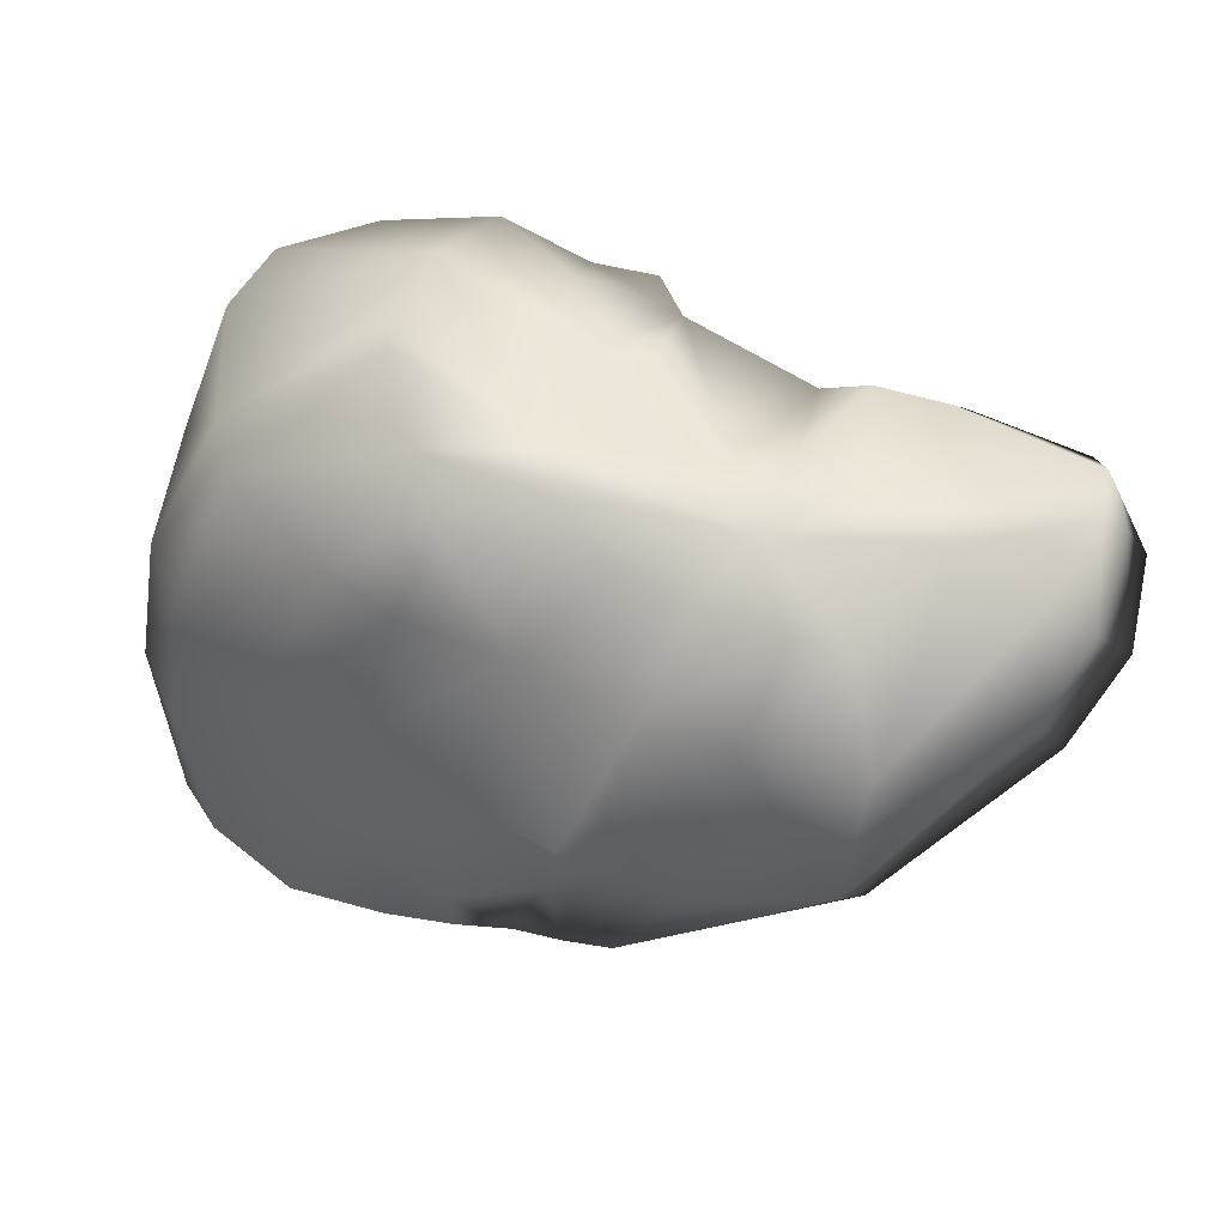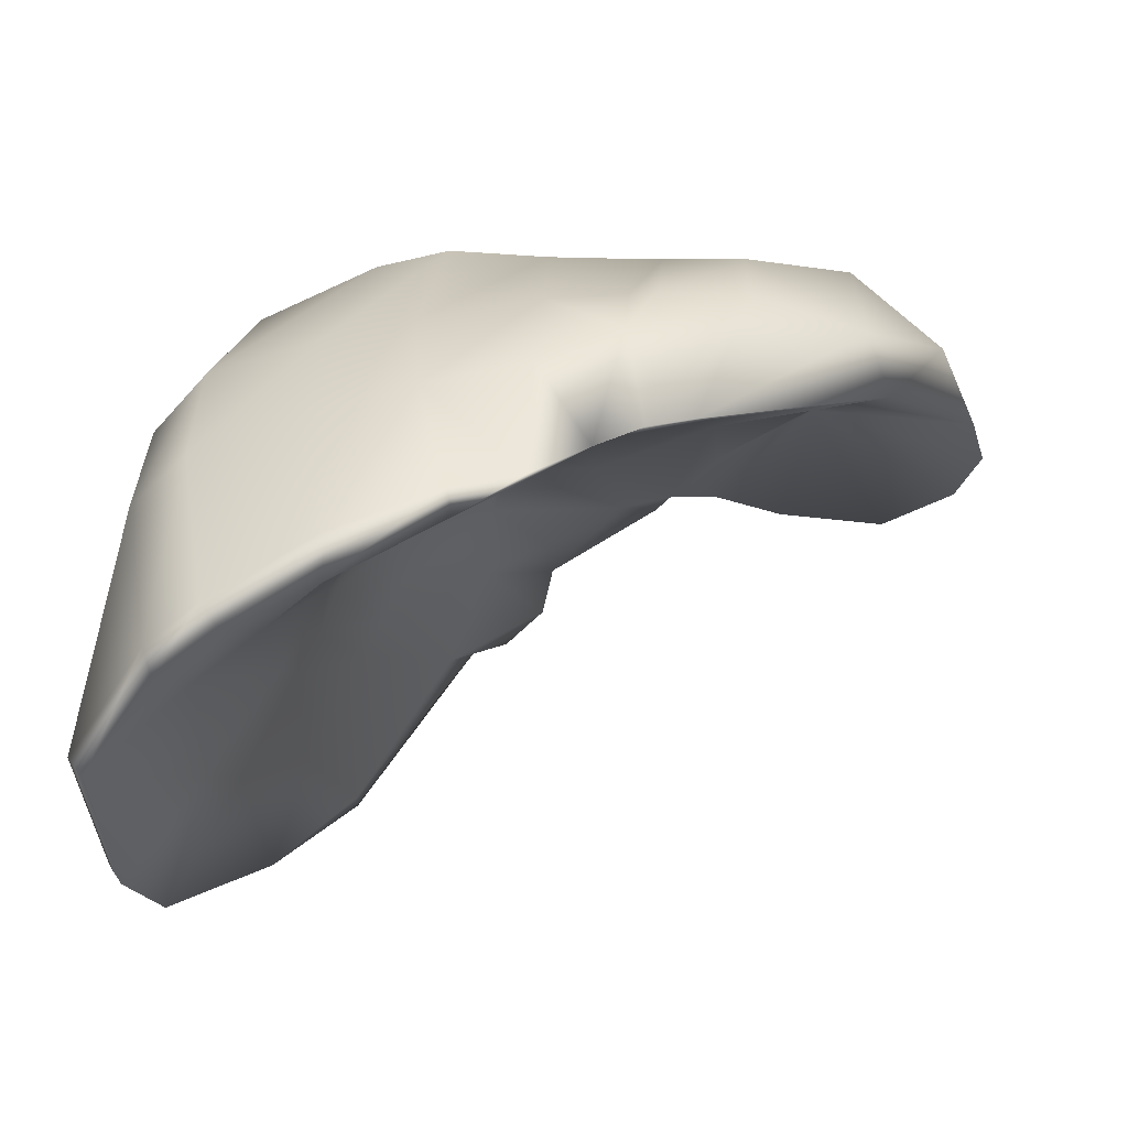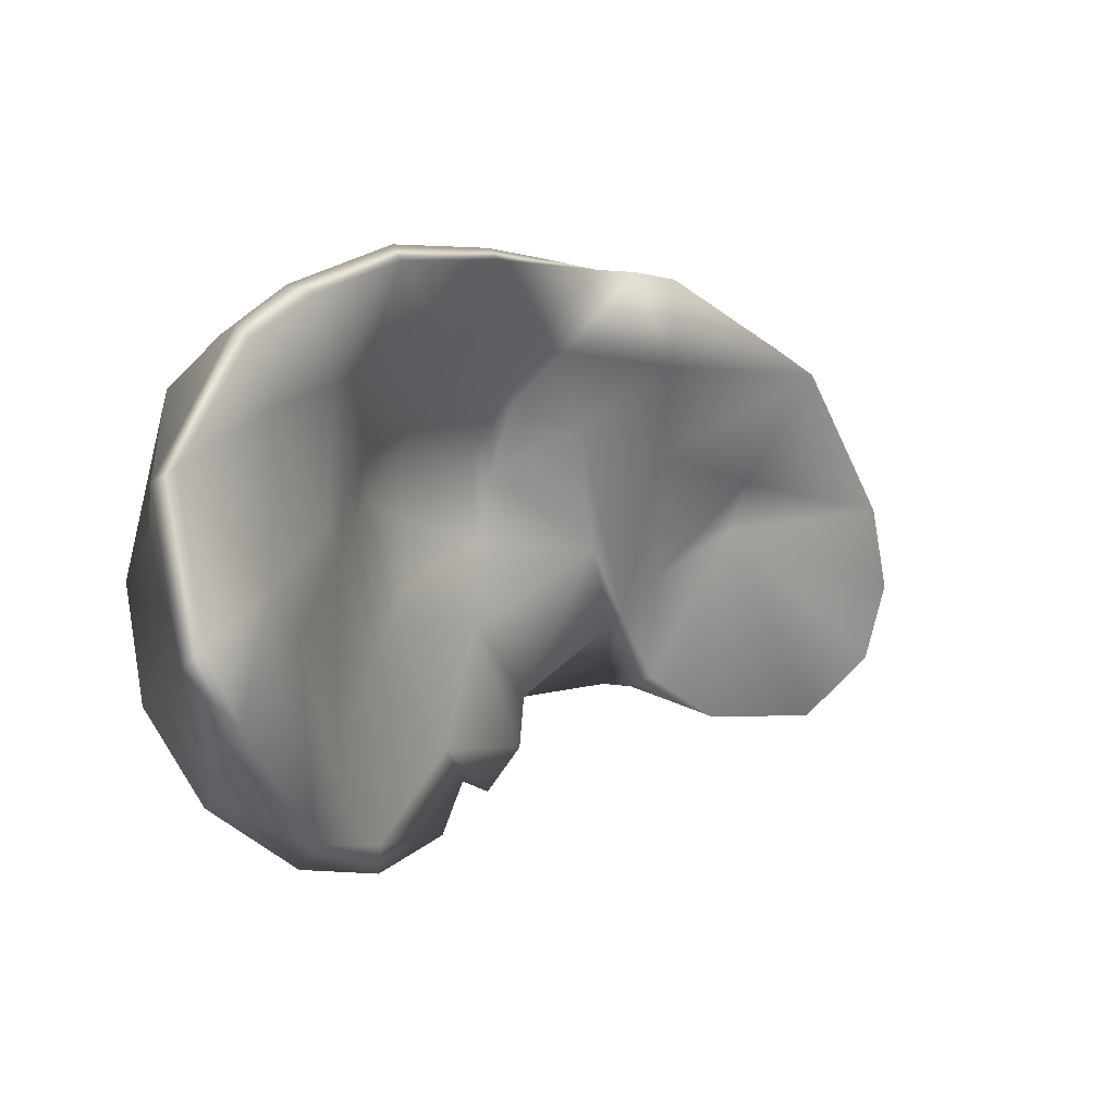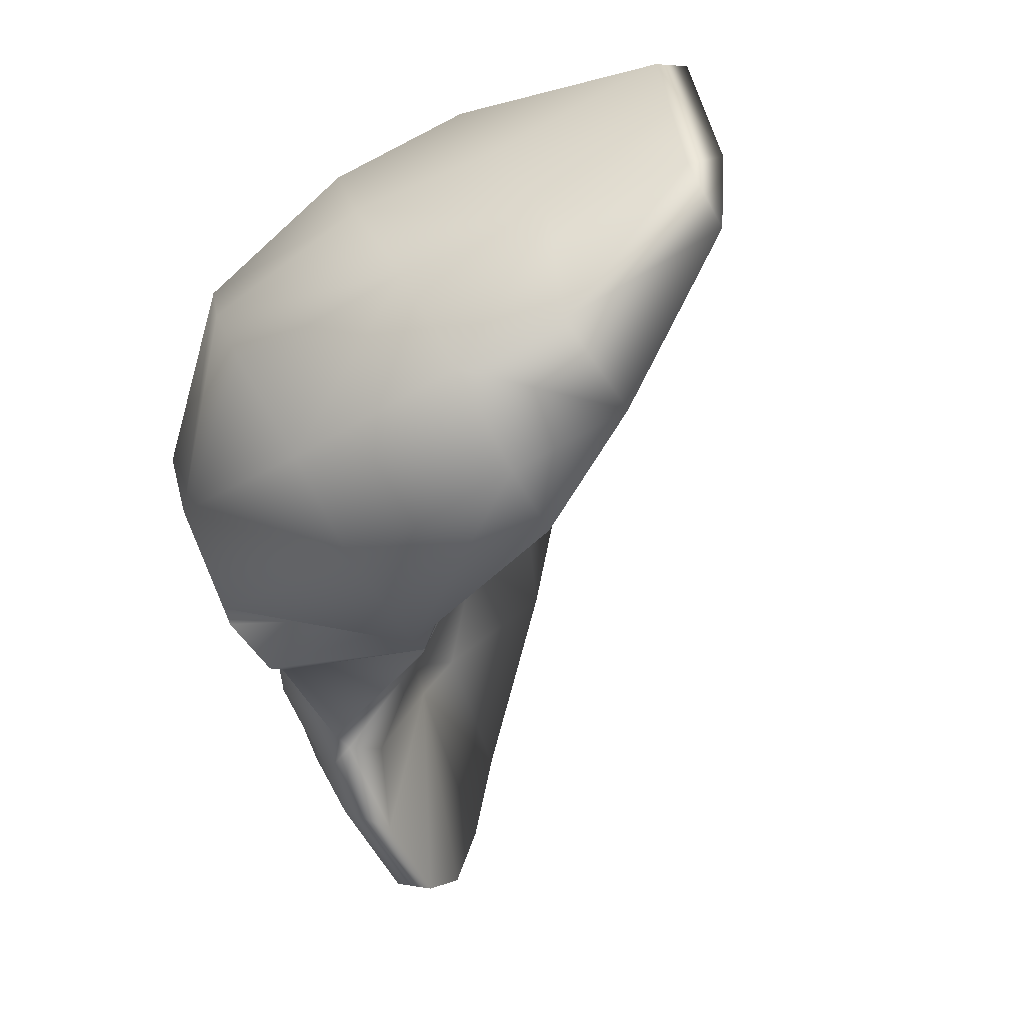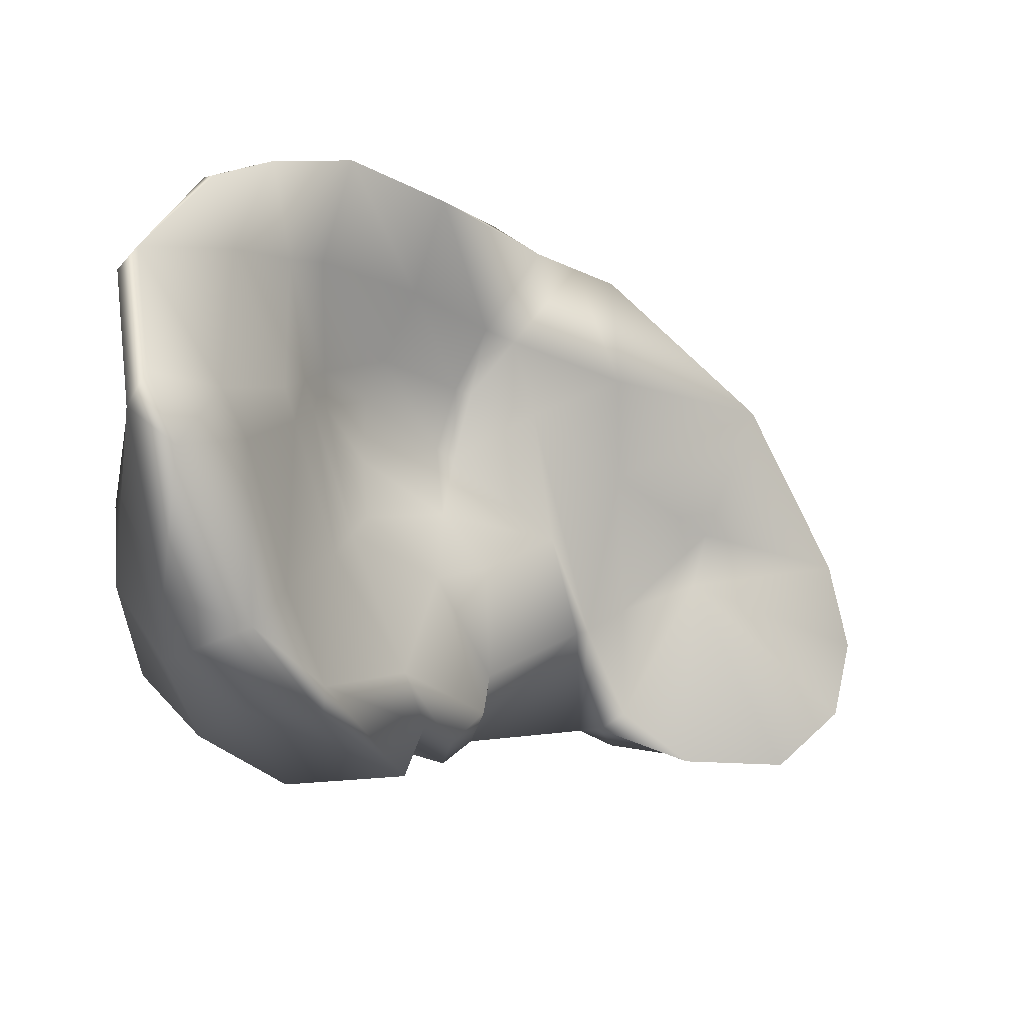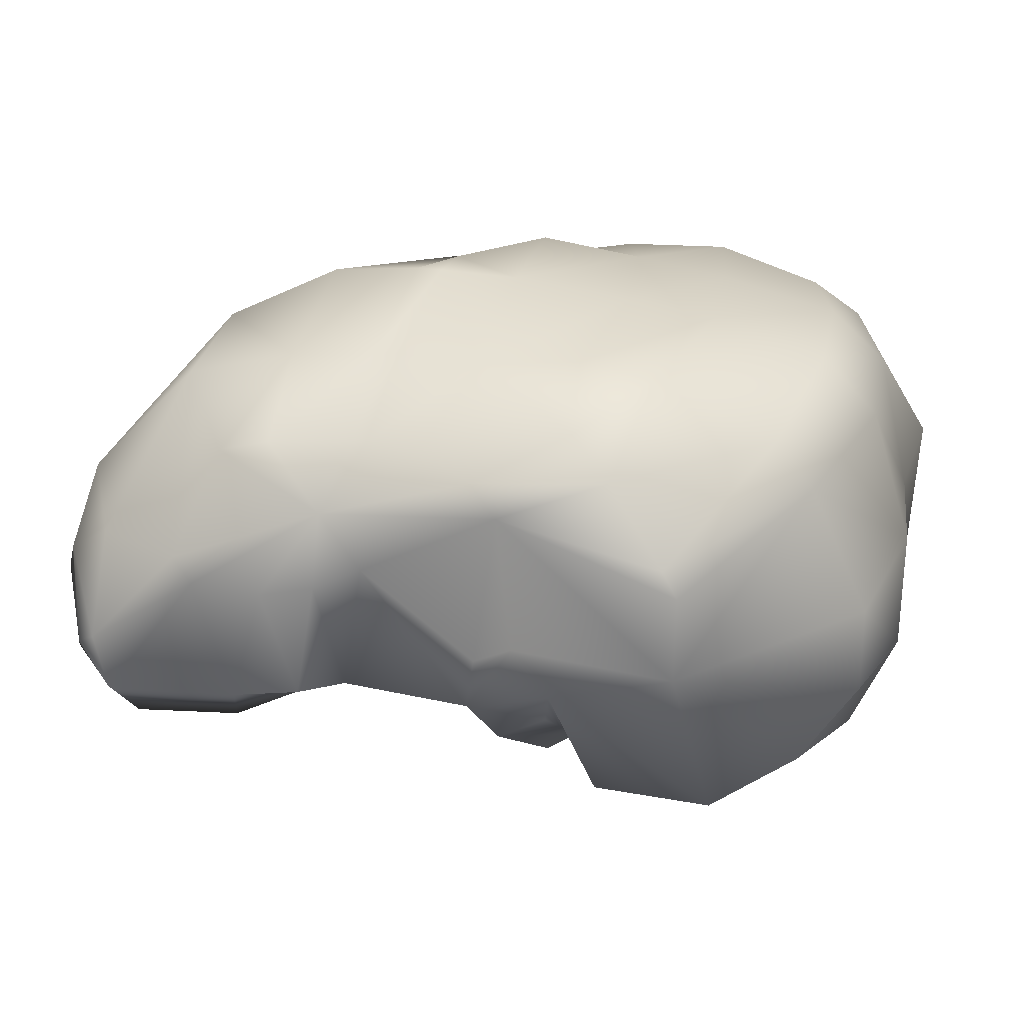
<metadata>
{"format":"obj","ext":"obj","renderer":"f3d","projection":"perspective","resolution":1024,"background":"white","views":[{"elev":67.2,"azim":21.3,"up":"+Y"},{"elev":-36.9,"azim":-1.9,"up":"+Y"},{"elev":3.0,"azim":-16.0,"up":"+Z"},{"elev":-49.6,"azim":-72.5,"up":"+Z"},{"elev":-26.7,"azim":-9.9,"up":"+Z"},{"elev":4.5,"azim":-168.7,"up":"+Z"}]}
</metadata>
<code>
g 1_Visual
v -0.9793 2.235 2.612
v -1.445 2.547 2.039
v -0.481 2.878 1.942
v -0.6428 2.345 2.572
v 0.7756 3.15 1.899
v -1.234 2.798 1.498
v -0.3868 3.374 1.275
v -0.5982 3.755 -0.01713
v -0.2546 3.914 0.2734
v -0.2014 4.201 -0.5637
v -0.3626 4.419 -0.635
v 0.3666 4.314 -0.9187
v 0.4331 4.091 0.6446
v 0.5036 3.862 1.039
v 1.608 3.846 0.8062
v 1.803 4.053 0.1614
v 1.687 4.177 -0.4436
v 1.184 4.238 -0.9265
v -0.5268 4.48 -0.634
v -0.711 3.671 -0.07686
v -1.488 3.463 -0.6029
v -1.009 3.195 0.5464
v -1.58 3.116 0.2012
v -1.471 4.557 -0.7644
v -1.556 3.337 -0.9818
v -2 2.961 0.00458
v -2.752 2.443 0.09026
v -2.617 2.611 0.3289
v -3.025 2.076 1.001
v -3.139 1.824 0.8172
v -2.892 2.315 -0.1511
v -3.292 1.623 0.6082
v -3.231 1.704 1.001
v -3.39 1.497 0.8151
v -3.062 1.915 1.225
v -3.417 1.184 1.76
v -3.154 1.378 1.886
v -3.855 0.8665 1.597
v -3.609 0.7465 2.337
v -4.045 0.5889 2.043
v -2.994 0.9619 2.572
v -2.361 1.96 2.058
v -2.208 1.457 2.622
v -2.552 2.337 1.621
v -2.675 2.476 1.314
v -1.327 2.06 2.612
v -1.698 2.455 2.073
v -1.771 2.798 1.636
v -1.901 2.769 1.667
v -2.021 2.994 1.206
v -1.87 3.034 1.137
v -1.951 3.069 0.6343
v -2.666 2.601 0.8261
v -4.546 0.3708 1.222
v -3.878 0.893 0.4225
v -3.666 1.069 0.1147
v -3.285 1.749 -0.7405
v -2.961 1.883 -1.435
v -2.268 2.8 -0.9024
v -2.057 3.137 -1.198
v -3.543 1.2 -1.3
v -4.166 0.3214 -0.3818
v -4.404 0.2179 0.1207
v -2.203 3.194 -1.611
v -2.959 1.94 -1.648
v -3.508 2.036 -1.608
v -3.119 3.318 -1.693
v -2.124 4.8 -0.6488
v -2.091 4.743 -0.8134
v -3.016 4.773 -0.504
v -3.81 3.511 -1.264
v -4.136 2.231 -1.178
v -4.173 1.457 -0.9881
v -4.524 0.4478 -0.04386
v -4.53 1.455 -0.2366
v -4.53 2.514 -0.4813
v -4.285 3.786 -0.6674
v 0.2695 4.685 -0.716
v 1.294 4.577 -0.6995
v -0.214 4.652 -0.6845
v 1.51 4.612 -0.3474
v 1.357 4.728 -0.3047
v 1.197 4.838 0.4989
v 1.552 4.595 0.3699
v 1.406 4.444 0.9734
v 0.6236 4.539 1.677
v 0.6253 3.549 2.114
v -0.1617 4.529 1.804
v -0.2235 3.56 2.456
v -0.8685 3.563 2.462
v -0.7643 4.503 1.807
v -0.949 4.497 1.811
v -1.059 3.555 2.448
v -1.096 3.14 2.567
v -1.707 2.664 2.729
v -1.753 1.782 2.656
v -1.642 3.55 2.385
v -1.591 4.563 1.742
v -2.317 4.936 1.249
v -2.315 4.591 1.754
v -2.511 3.487 2.219
v -2.461 2.597 2.57
v -2.245 1.625 2.717
v -2.988 1.269 2.7
v -3.143 2.48 2.405
v -3.158 3.41 2.081
v -2.842 4.53 1.63
v -2.592 5.02 0.9111
v -3.756 0.9243 2.402
v -3.983 2.308 2.137
v -3.972 3.319 1.785
v -3.703 4.388 1.188
v -2.965 4.976 0.2987
v -4.114 0.7609 2.137
v -4.381 2.171 1.747
v -4.358 3.153 1.344
v -3.959 4.29 0.8436
v -3.061 4.918 0.09754
v -4.679 0.5741 1.136
v -4.551 1.845 0.7509
v -4.6 2.871 0.3809
v -4.327 4.011 -0.06516
v 0.4543 5.068 0.1535
v 0.6054 5.042 0.3401
v -1.709 4.552 -0.981
v -1.835 3.248 -1.302
v -1.831 4.699 -0.3227
v -1.814 5.157 0.6622
v -0.7841 4.974 0.2637
v -1.538 4.628 -0.4213
v -0.4439 5.028 0.1338
v -0.03459 5 0.06933
v 0.2531 5.01 1.122
v -0.0977 4.953 1.181
v -0.6748 4.896 1.179
v -0.8172 4.907 1.186
v -1.206 4.942 1.131
v -1.62 5.123 0.908
v -0.4995 5.046 0.6721
v -1.032 3.261 1.952
v -1.662 4.303 0.6067
v -2.238 4.464 0.9586
v -1.177 3.674 1.543
v -1.23 3.984 0.3273
v -1.579 3.614 0.4579
v -1.551 3.923 0.8629
v -2.204 3.539 0.3418
v -1.661 4.334 0.1992
v -1.596 3.751 0.1111
v -0.8825 4.527 0.8347
v -2.154 2.945 1.963
v -2.38 3.237 1.185
v -2.76 2.921 1.607
v -1.642 3.093 1.779
v -1.916 3.45 0.9975
v -0.94 4.356 1.121
v -3.189 4.086 0.1825
v -3.561 3.321 -0.004664
v -2.514 3.83 -0.5639
v -2.697 4.273 0.3472
v -2.916 3.165 0.5937
v -2.932 3.183 -0.5848
v -3.188 3.535 0.9492
v -3.526 2.668 -0.5335
v -3.12 2.86 -0.8398
v -3.866 1.722 0.4812
v -3.559 2.563 0.5735
v -2.034 2.171 2.51
v -0.3713 4.456 0.02075
v -1.011 4.279 0.07543
v -2.356 4.306 0.4687
v -1.718 4.317 -0.3494
v 0.3778 4.511 -0.1319
v -0.06669 4.47 0.6918
v 1.263 4.513 -0.2392
v -3.612 2.435 1.436
v -2.605 3.747 1.196
v -3.223 2.197 1.804
v -2.156 3.912 1.196
v -3.469 1.888 0.9649
v -3.801 1.561 1.806
f 1 2 3
f 3 4 1
f 3 5 4
f 3 2 6
f 6 7 3
f 7 6 8
f 8 9 7
f 9 8 10
f 10 8 11
f 11 12 10
f 10 12 13
f 13 9 10
f 9 13 14
f 14 7 9
f 7 14 5
f 5 3 7
f 5 14 15
f 13 15 14
f 16 15 13
f 17 16 13
f 18 17 13
f 12 18 13
f 19 11 8
f 8 20 19
f 21 20 22
f 22 23 21
f 24 19 20
f 20 21 24
f 25 24 21
f 21 23 26
f 21 26 25
f 27 28 29
f 29 30 27
f 31 27 30
f 30 32 31
f 32 30 33
f 33 34 32
f 35 33 30
f 30 29 35
f 36 33 35
f 35 37 36
f 34 33 36
f 36 38 34
f 38 36 39
f 39 40 38
f 36 37 41
f 41 39 36
f 41 37 42
f 42 43 41
f 44 42 37
f 37 35 44
f 45 44 35
f 35 29 45
f 2 1 46
f 46 47 2
f 2 48 6
f 48 2 47
f 47 49 48
f 49 47 42
f 42 44 49
f 50 49 44
f 44 45 50
f 51 48 49
f 49 50 51
f 6 48 51
f 51 22 6
f 22 51 52
f 52 23 22
f 52 26 23
f 52 53 28
f 28 26 52
f 29 28 53
f 8 6 22
f 22 20 8
f 38 54 55
f 55 34 38
f 34 55 56
f 56 32 34
f 32 56 57
f 57 31 32
f 31 57 58
f 58 59 31
f 58 60 59
f 61 57 56
f 56 62 61
f 62 56 55
f 55 63 62
f 55 54 63
f 64 60 58
f 58 65 64
f 58 61 65
f 61 66 65
f 64 65 66
f 66 67 64
f 60 64 68
f 68 69 60
f 70 68 67
f 67 71 70
f 71 67 66
f 66 72 71
f 61 62 73
f 62 63 74
f 73 62 74
f 74 75 73
f 72 73 75
f 75 76 72
f 71 72 76
f 76 77 71
f 71 77 70
f 67 68 64
f 54 38 40
f 18 12 78
f 78 79 18
f 78 12 11
f 11 80 78
f 79 81 17
f 17 18 79
f 82 83 84
f 84 81 82
f 81 84 16
f 16 17 81
f 84 85 15
f 15 16 84
f 83 86 85
f 85 84 83
f 85 87 5
f 5 15 85
f 87 85 86
f 87 86 88
f 88 89 87
f 89 4 87
f 4 5 87
f 89 90 1
f 1 4 89
f 88 91 90
f 90 89 88
f 91 92 93
f 93 90 91
f 46 94 95
f 95 96 46
f 97 95 94
f 94 93 97
f 98 97 93
f 93 92 98
f 99 100 98
f 98 100 101
f 101 97 98
f 97 101 102
f 102 95 97
f 43 42 47
f 47 46 43
f 94 46 1
f 1 90 94
f 41 43 103
f 103 104 41
f 104 103 102
f 102 105 104
f 105 102 101
f 101 106 105
f 106 101 100
f 100 107 106
f 107 100 99
f 99 108 107
f 39 41 104
f 104 109 39
f 109 104 105
f 105 110 109
f 110 105 106
f 106 111 110
f 111 106 107
f 107 112 111
f 112 107 108
f 108 113 112
f 40 39 109
f 109 114 40
f 114 109 110
f 110 115 114
f 115 110 111
f 111 116 115
f 116 111 112
f 112 117 116
f 117 112 113
f 113 118 117
f 54 40 114
f 114 119 54
f 119 114 115
f 115 120 119
f 120 115 116
f 116 121 120
f 121 116 117
f 117 122 121
f 70 122 117
f 117 118 70
f 70 77 122
f 122 77 76
f 76 121 122
f 121 76 75
f 75 120 121
f 120 75 74
f 74 119 120
f 119 74 63
f 63 54 119
f 82 81 79
f 11 19 80
f 50 45 53
f 53 52 50
f 50 52 51
f 27 26 28
f 27 31 59
f 59 26 27
f 43 96 103
f 102 103 96
f 96 95 102
f 72 66 61
f 61 73 72
f 58 57 61
f 29 53 45
f 82 79 123
f 123 124 82
f 24 125 69
f 69 68 24
f 60 69 125
f 125 126 60
f 126 125 24
f 24 25 126
f 59 126 25
f 25 26 59
f 60 126 59
f 127 68 70
f 70 128 127
f 113 128 118
f 128 129 130
f 130 127 128
f 129 24 130
f 129 131 19
f 19 24 129
f 131 132 80
f 80 19 131
f 132 123 78
f 78 80 132
f 123 79 78
f 124 83 82
f 124 133 86
f 86 83 124
f 133 134 88
f 88 86 133
f 134 135 91
f 91 88 134
f 135 136 92
f 92 91 135
f 136 137 98
f 98 92 136
f 137 138 99
f 99 98 137
f 138 128 108
f 108 99 138
f 128 113 108
f 139 129 128
f 70 118 128
f 139 131 129
f 139 132 131
f 139 123 132
f 139 124 123
f 139 133 124
f 139 134 133
f 139 135 134
f 139 136 135
f 139 137 136
f 139 138 137
f 139 128 138
f 43 46 96
f 94 90 93
f 24 68 127
f 127 130 24

</code>
